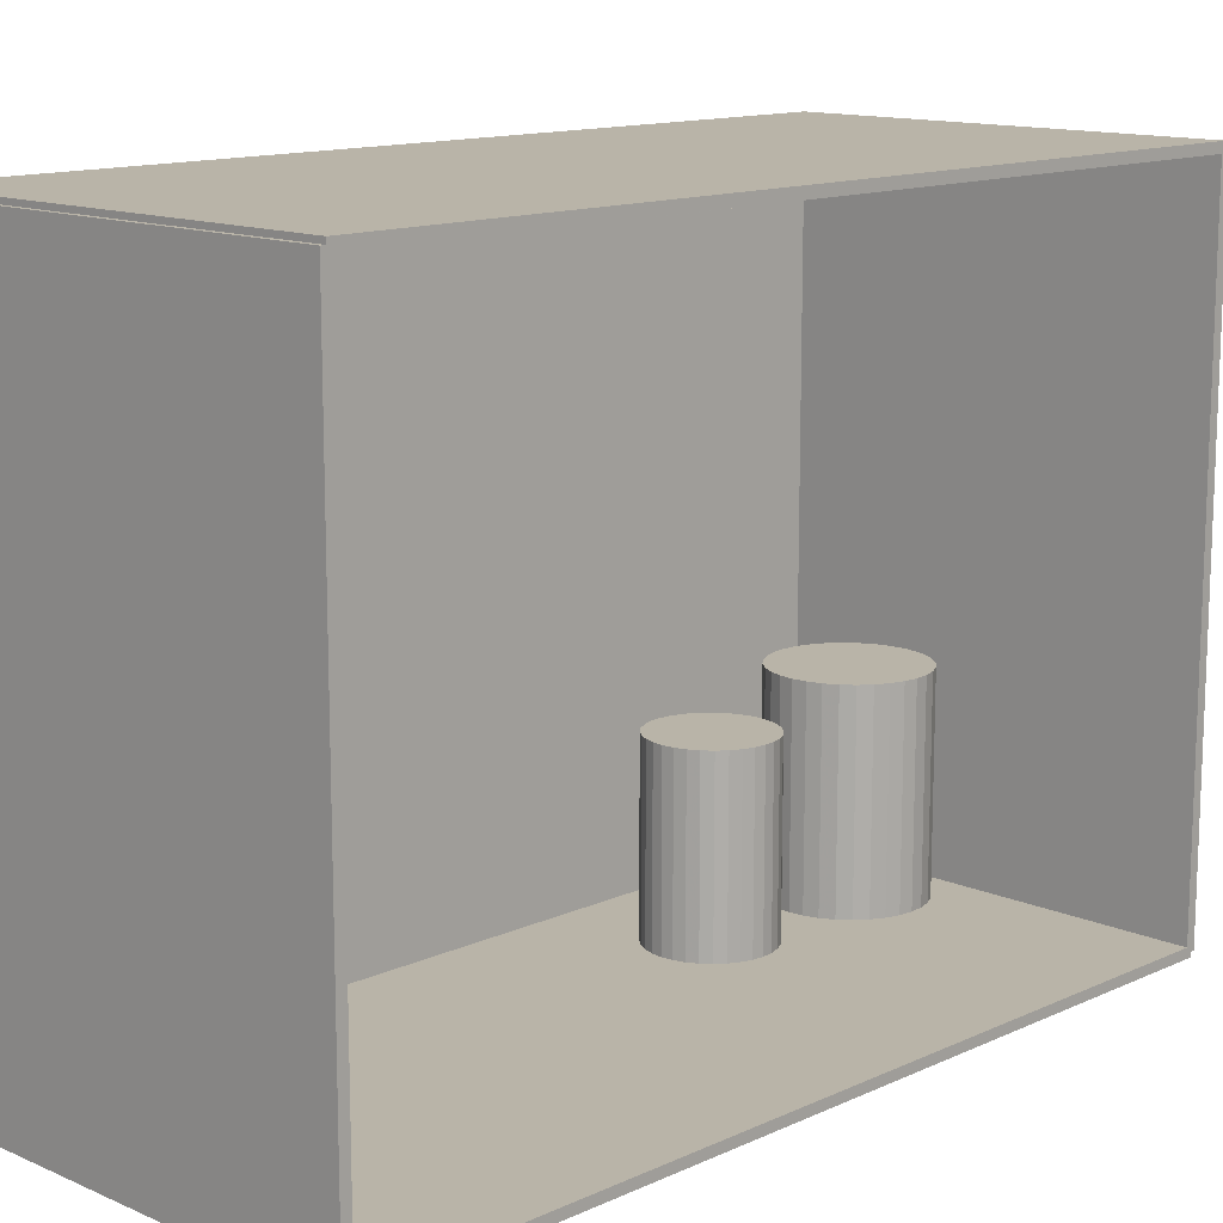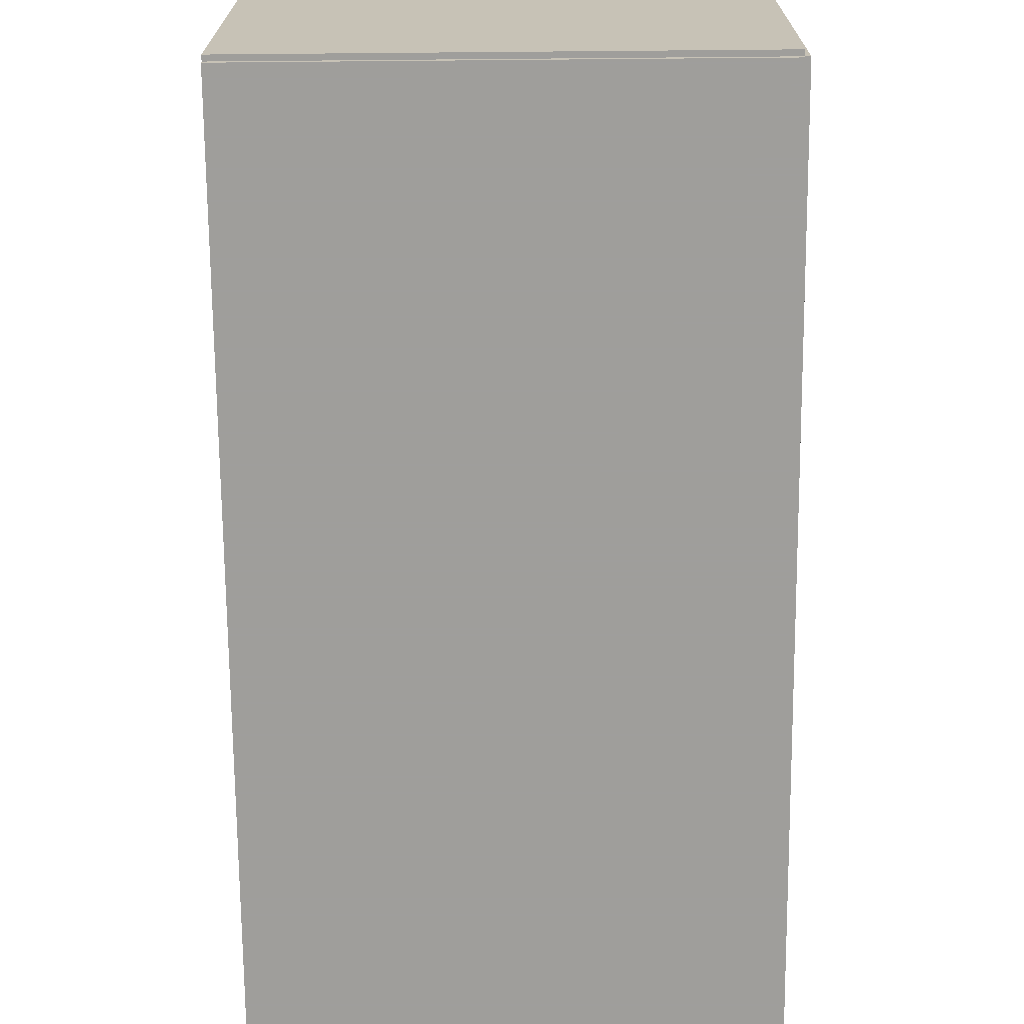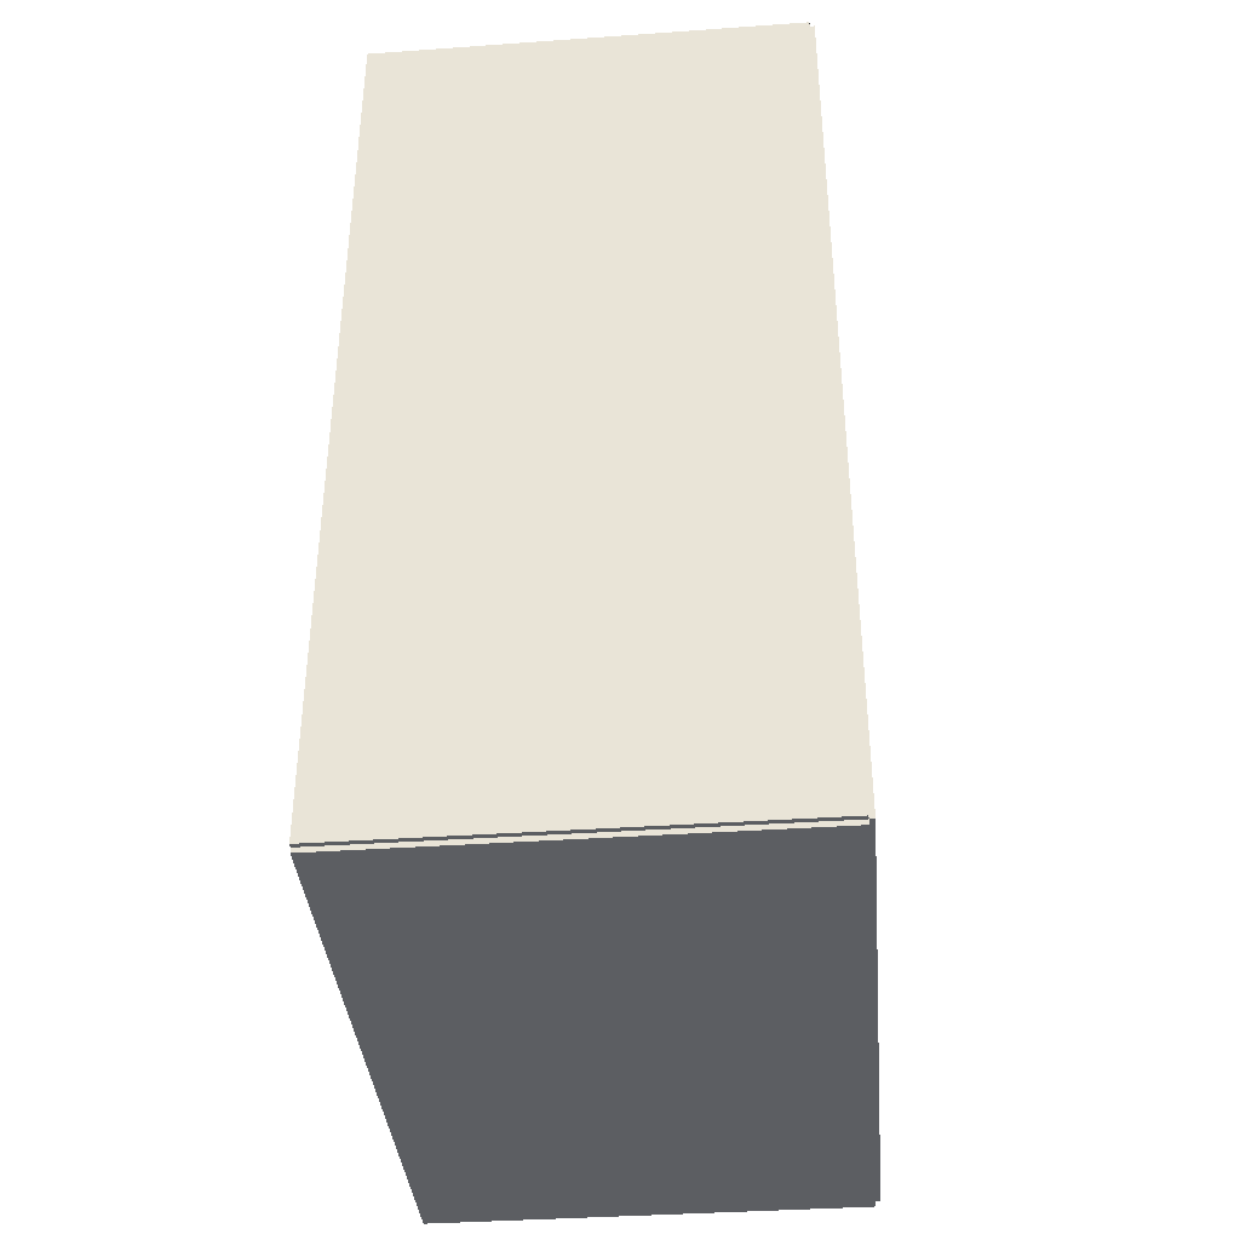
<metadata>
{"format":"obj","ext":"obj","renderer":"f3d","projection":"perspective","resolution":1024,"background":"white","views":[{"elev":13.2,"azim":44.3,"up":"+Z"},{"elev":-70.8,"azim":-179.5,"up":"+Z"},{"elev":-38.1,"azim":-174.9,"up":"+Y"}]}
</metadata>
<code>
v -0.09235 -0.1959 -0.00212
v -0.09235 -0.1959 0.00212
v -0.09235 0.1959 -0.00212
v -0.09235 0.1959 0.00212
v 0.09235 -0.1959 -0.00212
v 0.09235 -0.1959 0.00212
v 0.09235 0.1959 -0.00212
v 0.09235 0.1959 0.00212
v -0.09023 -0.1959 0
v -0.09447 -0.1959 0
v -0.09023 0.1959 0
v -0.09447 0.1959 0
v -0.09023 -0.1959 0.2812
v -0.09447 -0.1959 0.2812
v -0.09023 0.1959 0.2812
v -0.09447 0.1959 0.2812
v -0.09235 0.1938 0.2812
v -0.09235 0.1981 0.2812
v -0.09235 0.1938 0
v -0.09235 0.1981 0
v 0.09235 0.1938 0.2812
v 0.09235 0.1981 0.2812
v 0.09235 0.1938 0
v 0.09235 0.1981 0
v -0.09235 -0.1938 0
v -0.09235 -0.1981 0
v -0.09235 -0.1938 0.2812
v -0.09235 -0.1981 0.2812
v 0.09235 -0.1938 0
v 0.09235 -0.1981 0
v 0.09235 -0.1938 0.2812
v 0.09235 -0.1981 0.2812
v -0.09235 -0.1959 0.2791
v -0.09235 -0.1959 0.2834
v -0.09235 0.1959 0.2791
v -0.09235 0.1959 0.2834
v 0.09235 -0.1959 0.2791
v 0.09235 -0.1959 0.2834
v 0.09235 0.1959 0.2791
v 0.09235 0.1959 0.2834
v -0.0293 0.1521 0.00424
v 0.002096 0.1521 0.00424
v 0.002096 0.1521 0.09123
v -0.0293 0.1521 0.09123
v 0.001493 0.1582 0.00424
v 0.001493 0.1582 0.09123
v -0.0002935 0.1641 0.00424
v -0.0002935 0.1641 0.09123
v -0.003194 0.1695 0.00424
v -0.003194 0.1695 0.09123
v -0.007098 0.1743 0.00424
v -0.007098 0.1743 0.09123
v -0.01186 0.1782 0.00424
v -0.01186 0.1782 0.09123
v -0.01728 0.1811 0.00424
v -0.01728 0.1811 0.09123
v -0.02317 0.1829 0.00424
v -0.02317 0.1829 0.09123
v -0.0293 0.1835 0.00424
v -0.0293 0.1835 0.09123
v -0.03542 0.1829 0.00424
v -0.03542 0.1829 0.09123
v -0.04131 0.1811 0.00424
v -0.04131 0.1811 0.09123
v -0.04674 0.1782 0.00424
v -0.04674 0.1782 0.09123
v -0.05149 0.1743 0.00424
v -0.05149 0.1743 0.09123
v -0.0554 0.1695 0.00424
v -0.0554 0.1695 0.09123
v -0.0583 0.1641 0.00424
v -0.0583 0.1641 0.09123
v -0.06008 0.1582 0.00424
v -0.06008 0.1582 0.09123
v -0.06069 0.1521 0.00424
v -0.06069 0.1521 0.09123
v -0.06008 0.146 0.00424
v -0.06008 0.146 0.09123
v -0.0583 0.1401 0.00424
v -0.0583 0.1401 0.09123
v -0.0554 0.1346 0.00424
v -0.0554 0.1346 0.09123
v -0.05149 0.1299 0.00424
v -0.05149 0.1299 0.09123
v -0.04674 0.126 0.00424
v -0.04674 0.126 0.09123
v -0.04131 0.1231 0.00424
v -0.04131 0.1231 0.09123
v -0.03542 0.1213 0.00424
v -0.03542 0.1213 0.09123
v -0.0293 0.1207 0.00424
v -0.0293 0.1207 0.09123
v -0.02317 0.1213 0.00424
v -0.02317 0.1213 0.09123
v -0.01728 0.1231 0.00424
v -0.01728 0.1231 0.09123
v -0.01186 0.126 0.00424
v -0.01186 0.126 0.09123
v -0.007098 0.1299 0.00424
v -0.007098 0.1299 0.09123
v -0.003194 0.1346 0.00424
v -0.003194 0.1346 0.09123
v -0.0002935 0.1401 0.00424
v -0.0002935 0.1401 0.09123
v 0.001493 0.146 0.00424
v 0.001493 0.146 0.09123
v -0.02881 0.07812 0.00424
v -0.003876 0.07812 0.00424
v -0.003876 0.07812 0.08038
v -0.02881 0.07812 0.08038
v -0.004356 0.08298 0.00424
v -0.004356 0.08298 0.08038
v -0.005775 0.08766 0.00424
v -0.005775 0.08766 0.08038
v -0.008079 0.09197 0.00424
v -0.008079 0.09197 0.08038
v -0.01118 0.09575 0.00424
v -0.01118 0.09575 0.08038
v -0.01496 0.09885 0.00424
v -0.01496 0.09885 0.08038
v -0.01927 0.1012 0.00424
v -0.01927 0.1012 0.08038
v -0.02395 0.1026 0.00424
v -0.02395 0.1026 0.08038
v -0.02881 0.1031 0.00424
v -0.02881 0.1031 0.08038
v -0.03368 0.1026 0.00424
v -0.03368 0.1026 0.08038
v -0.03836 0.1012 0.00424
v -0.03836 0.1012 0.08038
v -0.04267 0.09885 0.00424
v -0.04267 0.09885 0.08038
v -0.04645 0.09575 0.00424
v -0.04645 0.09575 0.08038
v -0.04955 0.09197 0.00424
v -0.04955 0.09197 0.08038
v -0.05185 0.08766 0.00424
v -0.05185 0.08766 0.08038
v -0.05327 0.08298 0.00424
v -0.05327 0.08298 0.08038
v -0.05375 0.07812 0.00424
v -0.05375 0.07812 0.08038
v -0.05327 0.07326 0.00424
v -0.05327 0.07326 0.08038
v -0.05185 0.06858 0.00424
v -0.05185 0.06858 0.08038
v -0.04955 0.06427 0.00424
v -0.04955 0.06427 0.08038
v -0.04645 0.06049 0.00424
v -0.04645 0.06049 0.08038
v -0.04267 0.05739 0.00424
v -0.04267 0.05739 0.08038
v -0.03836 0.05508 0.00424
v -0.03836 0.05508 0.08038
v -0.03368 0.05366 0.00424
v -0.03368 0.05366 0.08038
v -0.02881 0.05318 0.00424
v -0.02881 0.05318 0.08038
v -0.02395 0.05366 0.00424
v -0.02395 0.05366 0.08038
v -0.01927 0.05508 0.00424
v -0.01927 0.05508 0.08038
v -0.01496 0.05739 0.00424
v -0.01496 0.05739 0.08038
v -0.01118 0.06049 0.00424
v -0.01118 0.06049 0.08038
v -0.008079 0.06427 0.00424
v -0.008079 0.06427 0.08038
v -0.005775 0.06858 0.00424
v -0.005775 0.06858 0.08038
v -0.004356 0.07326 0.00424
v -0.004356 0.07326 0.08038
v -0.01084 -0.151 0.00424
v 0.01473 -0.151 0.00424
v 0.01473 -0.151 0.09937
v -0.01084 -0.151 0.09937
v 0.01424 -0.146 0.00424
v 0.01424 -0.146 0.09937
v 0.01278 -0.1412 0.00424
v 0.01278 -0.1412 0.09937
v 0.01042 -0.1368 0.00424
v 0.01042 -0.1368 0.09937
v 0.00724 -0.1329 0.00424
v 0.00724 -0.1329 0.09937
v 0.003365 -0.1298 0.00424
v 0.003365 -0.1298 0.09937
v -0.001057 -0.1274 0.00424
v -0.001057 -0.1274 0.09937
v -0.005855 -0.1259 0.00424
v -0.005855 -0.1259 0.09937
v -0.01084 -0.1254 0.00424
v -0.01084 -0.1254 0.09937
v -0.01583 -0.1259 0.00424
v -0.01583 -0.1259 0.09937
v -0.02063 -0.1274 0.00424
v -0.02063 -0.1274 0.09937
v -0.02505 -0.1298 0.00424
v -0.02505 -0.1298 0.09937
v -0.02893 -0.1329 0.00424
v -0.02893 -0.1329 0.09937
v -0.03211 -0.1368 0.00424
v -0.03211 -0.1368 0.09937
v -0.03447 -0.1412 0.00424
v -0.03447 -0.1412 0.09937
v -0.03593 -0.146 0.00424
v -0.03593 -0.146 0.09937
v -0.03642 -0.151 0.00424
v -0.03642 -0.151 0.09937
v -0.03593 -0.156 0.00424
v -0.03593 -0.156 0.09937
v -0.03447 -0.1608 0.00424
v -0.03447 -0.1608 0.09937
v -0.03211 -0.1652 0.00424
v -0.03211 -0.1652 0.09937
v -0.02893 -0.1691 0.00424
v -0.02893 -0.1691 0.09937
v -0.02505 -0.1723 0.00424
v -0.02505 -0.1723 0.09937
v -0.02063 -0.1747 0.00424
v -0.02063 -0.1747 0.09937
v -0.01583 -0.1761 0.00424
v -0.01583 -0.1761 0.09937
v -0.01084 -0.1766 0.00424
v -0.01084 -0.1766 0.09937
v -0.005855 -0.1761 0.00424
v -0.005855 -0.1761 0.09937
v -0.001057 -0.1747 0.00424
v -0.001057 -0.1747 0.09937
v 0.003365 -0.1723 0.00424
v 0.003365 -0.1723 0.09937
v 0.00724 -0.1691 0.00424
v 0.00724 -0.1691 0.09937
v 0.01042 -0.1652 0.00424
v 0.01042 -0.1652 0.09937
v 0.01278 -0.1608 0.00424
v 0.01278 -0.1608 0.09937
v 0.01424 -0.156 0.00424
v 0.01424 -0.156 0.09937
v -0.01084 -0.151 0.09937
v 0.01473 -0.151 0.09937
v 0.01473 -0.151 0.1945
v -0.01084 -0.151 0.1945
v 0.01424 -0.146 0.09937
v 0.01424 -0.146 0.1945
v 0.01278 -0.1412 0.09937
v 0.01278 -0.1412 0.1945
v 0.01042 -0.1368 0.09937
v 0.01042 -0.1368 0.1945
v 0.00724 -0.1329 0.09937
v 0.00724 -0.1329 0.1945
v 0.003365 -0.1298 0.09937
v 0.003365 -0.1298 0.1945
v -0.001057 -0.1274 0.09937
v -0.001057 -0.1274 0.1945
v -0.005855 -0.1259 0.09937
v -0.005855 -0.1259 0.1945
v -0.01084 -0.1254 0.09937
v -0.01084 -0.1254 0.1945
v -0.01583 -0.1259 0.09937
v -0.01583 -0.1259 0.1945
v -0.02063 -0.1274 0.09937
v -0.02063 -0.1274 0.1945
v -0.02505 -0.1298 0.09937
v -0.02505 -0.1298 0.1945
v -0.02893 -0.1329 0.09937
v -0.02893 -0.1329 0.1945
v -0.03211 -0.1368 0.09937
v -0.03211 -0.1368 0.1945
v -0.03447 -0.1412 0.09937
v -0.03447 -0.1412 0.1945
v -0.03593 -0.146 0.09937
v -0.03593 -0.146 0.1945
v -0.03642 -0.151 0.09937
v -0.03642 -0.151 0.1945
v -0.03593 -0.156 0.09937
v -0.03593 -0.156 0.1945
v -0.03447 -0.1608 0.09937
v -0.03447 -0.1608 0.1945
v -0.03211 -0.1652 0.09937
v -0.03211 -0.1652 0.1945
v -0.02893 -0.1691 0.09937
v -0.02893 -0.1691 0.1945
v -0.02505 -0.1723 0.09937
v -0.02505 -0.1723 0.1945
v -0.02063 -0.1747 0.09937
v -0.02063 -0.1747 0.1945
v -0.01583 -0.1761 0.09937
v -0.01583 -0.1761 0.1945
v -0.01084 -0.1766 0.09937
v -0.01084 -0.1766 0.1945
v -0.005855 -0.1761 0.09937
v -0.005855 -0.1761 0.1945
v -0.001057 -0.1747 0.09937
v -0.001057 -0.1747 0.1945
v 0.003365 -0.1723 0.09937
v 0.003365 -0.1723 0.1945
v 0.00724 -0.1691 0.09937
v 0.00724 -0.1691 0.1945
v 0.01042 -0.1652 0.09937
v 0.01042 -0.1652 0.1945
v 0.01278 -0.1608 0.09937
v 0.01278 -0.1608 0.1945
v 0.01424 -0.156 0.09937
v 0.01424 -0.156 0.1945
f 2 4 1
f 5 2 1
f 1 4 3
f 3 5 1
f 2 8 4
f 6 2 5
f 6 8 2
f 4 8 3
f 7 5 3
f 3 8 7
f 7 6 5
f 8 6 7
f 10 12 9
f 13 10 9
f 9 12 11
f 11 13 9
f 10 16 12
f 14 10 13
f 14 16 10
f 12 16 11
f 15 13 11
f 11 16 15
f 15 14 13
f 16 14 15
f 18 20 17
f 21 18 17
f 17 20 19
f 19 21 17
f 18 24 20
f 22 18 21
f 22 24 18
f 20 24 19
f 23 21 19
f 19 24 23
f 23 22 21
f 24 22 23
f 26 28 25
f 29 26 25
f 25 28 27
f 27 29 25
f 26 32 28
f 30 26 29
f 30 32 26
f 28 32 27
f 31 29 27
f 27 32 31
f 31 30 29
f 32 30 31
f 34 36 33
f 37 34 33
f 33 36 35
f 35 37 33
f 34 40 36
f 38 34 37
f 38 40 34
f 36 40 35
f 39 37 35
f 35 40 39
f 39 38 37
f 40 38 39
f 42 41 45
f 42 45 43
f 43 45 46
f 43 46 44
f 45 41 47
f 45 47 46
f 46 47 48
f 46 48 44
f 47 41 49
f 47 49 48
f 48 49 50
f 48 50 44
f 49 41 51
f 49 51 50
f 50 51 52
f 50 52 44
f 51 41 53
f 51 53 52
f 52 53 54
f 52 54 44
f 53 41 55
f 53 55 54
f 54 55 56
f 54 56 44
f 55 41 57
f 55 57 56
f 56 57 58
f 56 58 44
f 57 41 59
f 57 59 58
f 58 59 60
f 58 60 44
f 59 41 61
f 59 61 60
f 60 61 62
f 60 62 44
f 61 41 63
f 61 63 62
f 62 63 64
f 62 64 44
f 63 41 65
f 63 65 64
f 64 65 66
f 64 66 44
f 65 41 67
f 65 67 66
f 66 67 68
f 66 68 44
f 67 41 69
f 67 69 68
f 68 69 70
f 68 70 44
f 69 41 71
f 69 71 70
f 70 71 72
f 70 72 44
f 71 41 73
f 71 73 72
f 72 73 74
f 72 74 44
f 73 41 75
f 73 75 74
f 74 75 76
f 74 76 44
f 75 41 77
f 75 77 76
f 76 77 78
f 76 78 44
f 77 41 79
f 77 79 78
f 78 79 80
f 78 80 44
f 79 41 81
f 79 81 80
f 80 81 82
f 80 82 44
f 81 41 83
f 81 83 82
f 82 83 84
f 82 84 44
f 83 41 85
f 83 85 84
f 84 85 86
f 84 86 44
f 85 41 87
f 85 87 86
f 86 87 88
f 86 88 44
f 87 41 89
f 87 89 88
f 88 89 90
f 88 90 44
f 89 41 91
f 89 91 90
f 90 91 92
f 90 92 44
f 91 41 93
f 91 93 92
f 92 93 94
f 92 94 44
f 93 41 95
f 93 95 94
f 94 95 96
f 94 96 44
f 95 41 97
f 95 97 96
f 96 97 98
f 96 98 44
f 97 41 99
f 97 99 98
f 98 99 100
f 98 100 44
f 99 41 101
f 99 101 100
f 100 101 102
f 100 102 44
f 101 41 103
f 101 103 102
f 102 103 104
f 102 104 44
f 103 41 105
f 103 105 104
f 104 105 106
f 104 106 44
f 105 41 42
f 105 42 106
f 106 42 43
f 106 43 44
f 108 107 111
f 108 111 109
f 109 111 112
f 109 112 110
f 111 107 113
f 111 113 112
f 112 113 114
f 112 114 110
f 113 107 115
f 113 115 114
f 114 115 116
f 114 116 110
f 115 107 117
f 115 117 116
f 116 117 118
f 116 118 110
f 117 107 119
f 117 119 118
f 118 119 120
f 118 120 110
f 119 107 121
f 119 121 120
f 120 121 122
f 120 122 110
f 121 107 123
f 121 123 122
f 122 123 124
f 122 124 110
f 123 107 125
f 123 125 124
f 124 125 126
f 124 126 110
f 125 107 127
f 125 127 126
f 126 127 128
f 126 128 110
f 127 107 129
f 127 129 128
f 128 129 130
f 128 130 110
f 129 107 131
f 129 131 130
f 130 131 132
f 130 132 110
f 131 107 133
f 131 133 132
f 132 133 134
f 132 134 110
f 133 107 135
f 133 135 134
f 134 135 136
f 134 136 110
f 135 107 137
f 135 137 136
f 136 137 138
f 136 138 110
f 137 107 139
f 137 139 138
f 138 139 140
f 138 140 110
f 139 107 141
f 139 141 140
f 140 141 142
f 140 142 110
f 141 107 143
f 141 143 142
f 142 143 144
f 142 144 110
f 143 107 145
f 143 145 144
f 144 145 146
f 144 146 110
f 145 107 147
f 145 147 146
f 146 147 148
f 146 148 110
f 147 107 149
f 147 149 148
f 148 149 150
f 148 150 110
f 149 107 151
f 149 151 150
f 150 151 152
f 150 152 110
f 151 107 153
f 151 153 152
f 152 153 154
f 152 154 110
f 153 107 155
f 153 155 154
f 154 155 156
f 154 156 110
f 155 107 157
f 155 157 156
f 156 157 158
f 156 158 110
f 157 107 159
f 157 159 158
f 158 159 160
f 158 160 110
f 159 107 161
f 159 161 160
f 160 161 162
f 160 162 110
f 161 107 163
f 161 163 162
f 162 163 164
f 162 164 110
f 163 107 165
f 163 165 164
f 164 165 166
f 164 166 110
f 165 107 167
f 165 167 166
f 166 167 168
f 166 168 110
f 167 107 169
f 167 169 168
f 168 169 170
f 168 170 110
f 169 107 171
f 169 171 170
f 170 171 172
f 170 172 110
f 171 107 108
f 171 108 172
f 172 108 109
f 172 109 110
f 174 173 177
f 174 177 175
f 175 177 178
f 175 178 176
f 177 173 179
f 177 179 178
f 178 179 180
f 178 180 176
f 179 173 181
f 179 181 180
f 180 181 182
f 180 182 176
f 181 173 183
f 181 183 182
f 182 183 184
f 182 184 176
f 183 173 185
f 183 185 184
f 184 185 186
f 184 186 176
f 185 173 187
f 185 187 186
f 186 187 188
f 186 188 176
f 187 173 189
f 187 189 188
f 188 189 190
f 188 190 176
f 189 173 191
f 189 191 190
f 190 191 192
f 190 192 176
f 191 173 193
f 191 193 192
f 192 193 194
f 192 194 176
f 193 173 195
f 193 195 194
f 194 195 196
f 194 196 176
f 195 173 197
f 195 197 196
f 196 197 198
f 196 198 176
f 197 173 199
f 197 199 198
f 198 199 200
f 198 200 176
f 199 173 201
f 199 201 200
f 200 201 202
f 200 202 176
f 201 173 203
f 201 203 202
f 202 203 204
f 202 204 176
f 203 173 205
f 203 205 204
f 204 205 206
f 204 206 176
f 205 173 207
f 205 207 206
f 206 207 208
f 206 208 176
f 207 173 209
f 207 209 208
f 208 209 210
f 208 210 176
f 209 173 211
f 209 211 210
f 210 211 212
f 210 212 176
f 211 173 213
f 211 213 212
f 212 213 214
f 212 214 176
f 213 173 215
f 213 215 214
f 214 215 216
f 214 216 176
f 215 173 217
f 215 217 216
f 216 217 218
f 216 218 176
f 217 173 219
f 217 219 218
f 218 219 220
f 218 220 176
f 219 173 221
f 219 221 220
f 220 221 222
f 220 222 176
f 221 173 223
f 221 223 222
f 222 223 224
f 222 224 176
f 223 173 225
f 223 225 224
f 224 225 226
f 224 226 176
f 225 173 227
f 225 227 226
f 226 227 228
f 226 228 176
f 227 173 229
f 227 229 228
f 228 229 230
f 228 230 176
f 229 173 231
f 229 231 230
f 230 231 232
f 230 232 176
f 231 173 233
f 231 233 232
f 232 233 234
f 232 234 176
f 233 173 235
f 233 235 234
f 234 235 236
f 234 236 176
f 235 173 237
f 235 237 236
f 236 237 238
f 236 238 176
f 237 173 174
f 237 174 238
f 238 174 175
f 238 175 176
f 240 239 243
f 240 243 241
f 241 243 244
f 241 244 242
f 243 239 245
f 243 245 244
f 244 245 246
f 244 246 242
f 245 239 247
f 245 247 246
f 246 247 248
f 246 248 242
f 247 239 249
f 247 249 248
f 248 249 250
f 248 250 242
f 249 239 251
f 249 251 250
f 250 251 252
f 250 252 242
f 251 239 253
f 251 253 252
f 252 253 254
f 252 254 242
f 253 239 255
f 253 255 254
f 254 255 256
f 254 256 242
f 255 239 257
f 255 257 256
f 256 257 258
f 256 258 242
f 257 239 259
f 257 259 258
f 258 259 260
f 258 260 242
f 259 239 261
f 259 261 260
f 260 261 262
f 260 262 242
f 261 239 263
f 261 263 262
f 262 263 264
f 262 264 242
f 263 239 265
f 263 265 264
f 264 265 266
f 264 266 242
f 265 239 267
f 265 267 266
f 266 267 268
f 266 268 242
f 267 239 269
f 267 269 268
f 268 269 270
f 268 270 242
f 269 239 271
f 269 271 270
f 270 271 272
f 270 272 242
f 271 239 273
f 271 273 272
f 272 273 274
f 272 274 242
f 273 239 275
f 273 275 274
f 274 275 276
f 274 276 242
f 275 239 277
f 275 277 276
f 276 277 278
f 276 278 242
f 277 239 279
f 277 279 278
f 278 279 280
f 278 280 242
f 279 239 281
f 279 281 280
f 280 281 282
f 280 282 242
f 281 239 283
f 281 283 282
f 282 283 284
f 282 284 242
f 283 239 285
f 283 285 284
f 284 285 286
f 284 286 242
f 285 239 287
f 285 287 286
f 286 287 288
f 286 288 242
f 287 239 289
f 287 289 288
f 288 289 290
f 288 290 242
f 289 239 291
f 289 291 290
f 290 291 292
f 290 292 242
f 291 239 293
f 291 293 292
f 292 293 294
f 292 294 242
f 293 239 295
f 293 295 294
f 294 295 296
f 294 296 242
f 295 239 297
f 295 297 296
f 296 297 298
f 296 298 242
f 297 239 299
f 297 299 298
f 298 299 300
f 298 300 242
f 299 239 301
f 299 301 300
f 300 301 302
f 300 302 242
f 301 239 303
f 301 303 302
f 302 303 304
f 302 304 242
f 303 239 240
f 303 240 304
f 304 240 241
f 304 241 242

</code>
